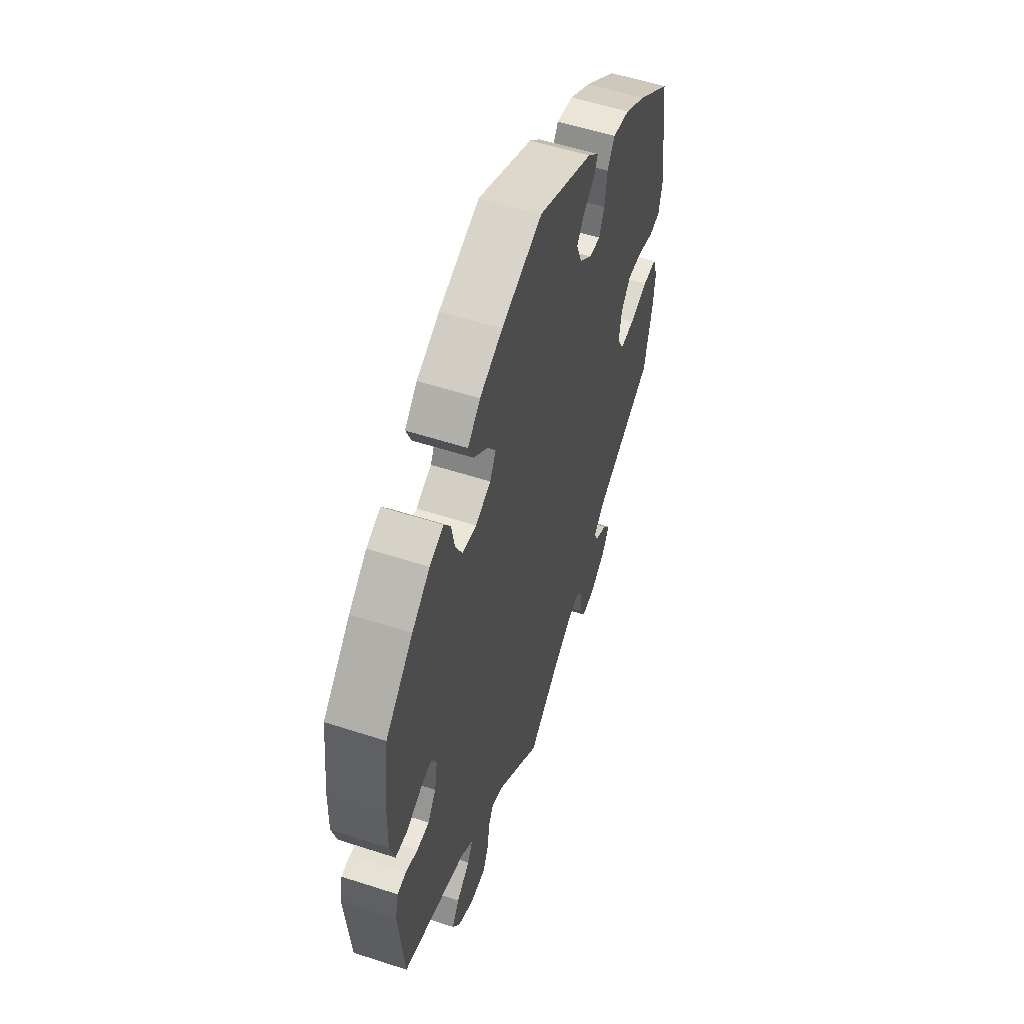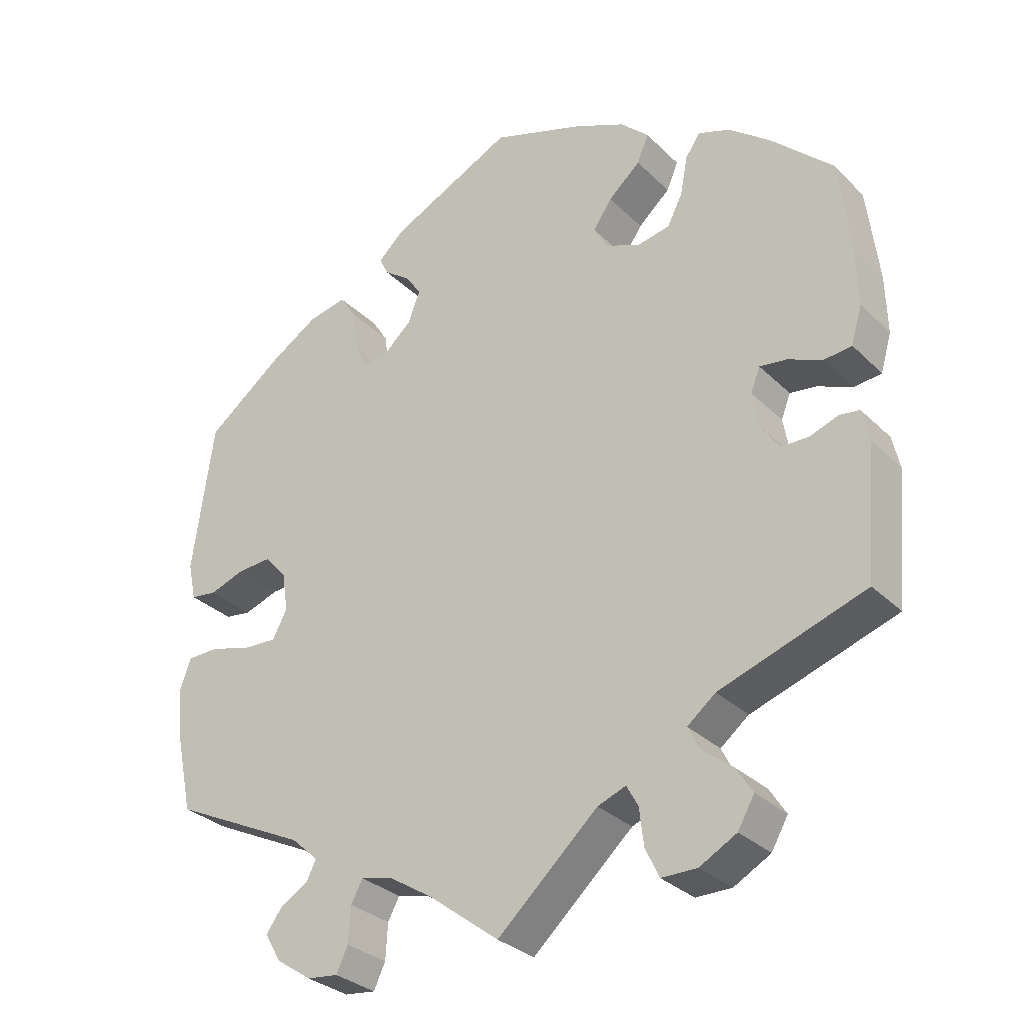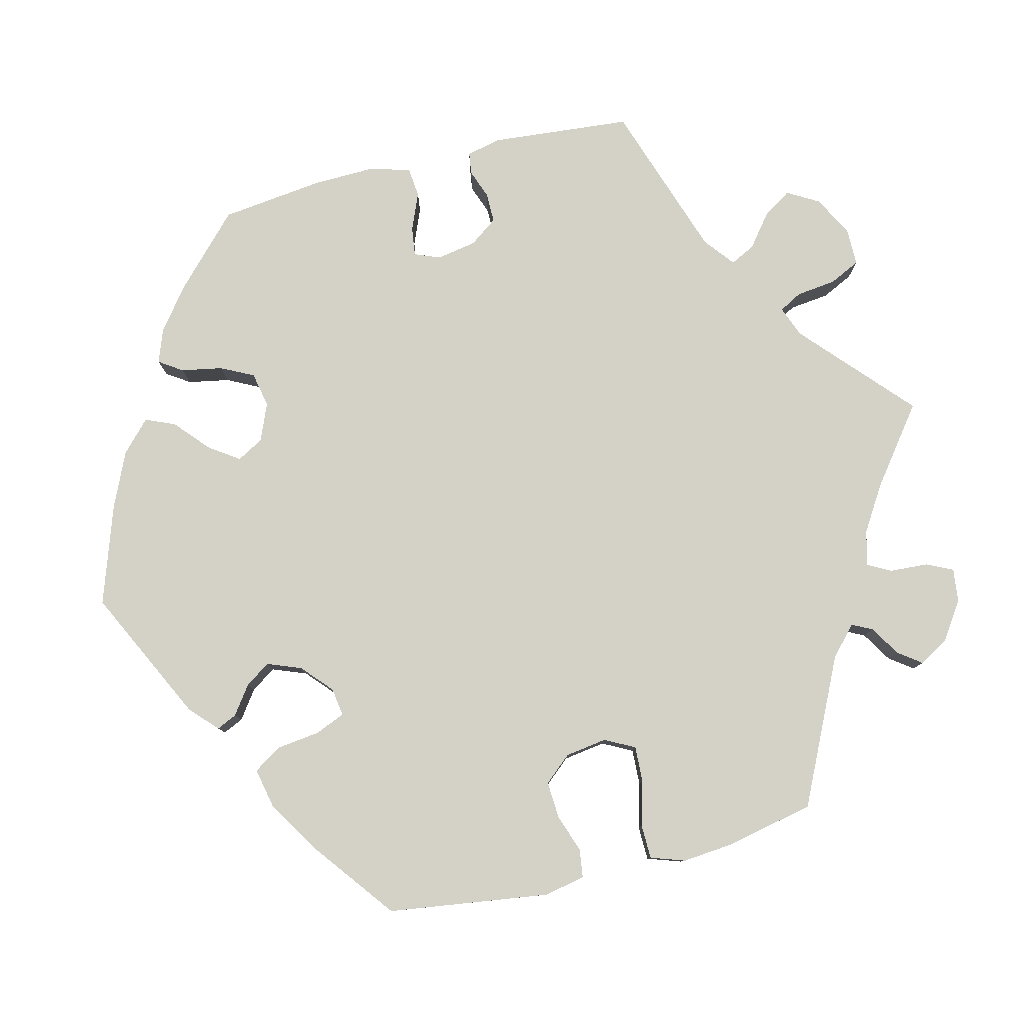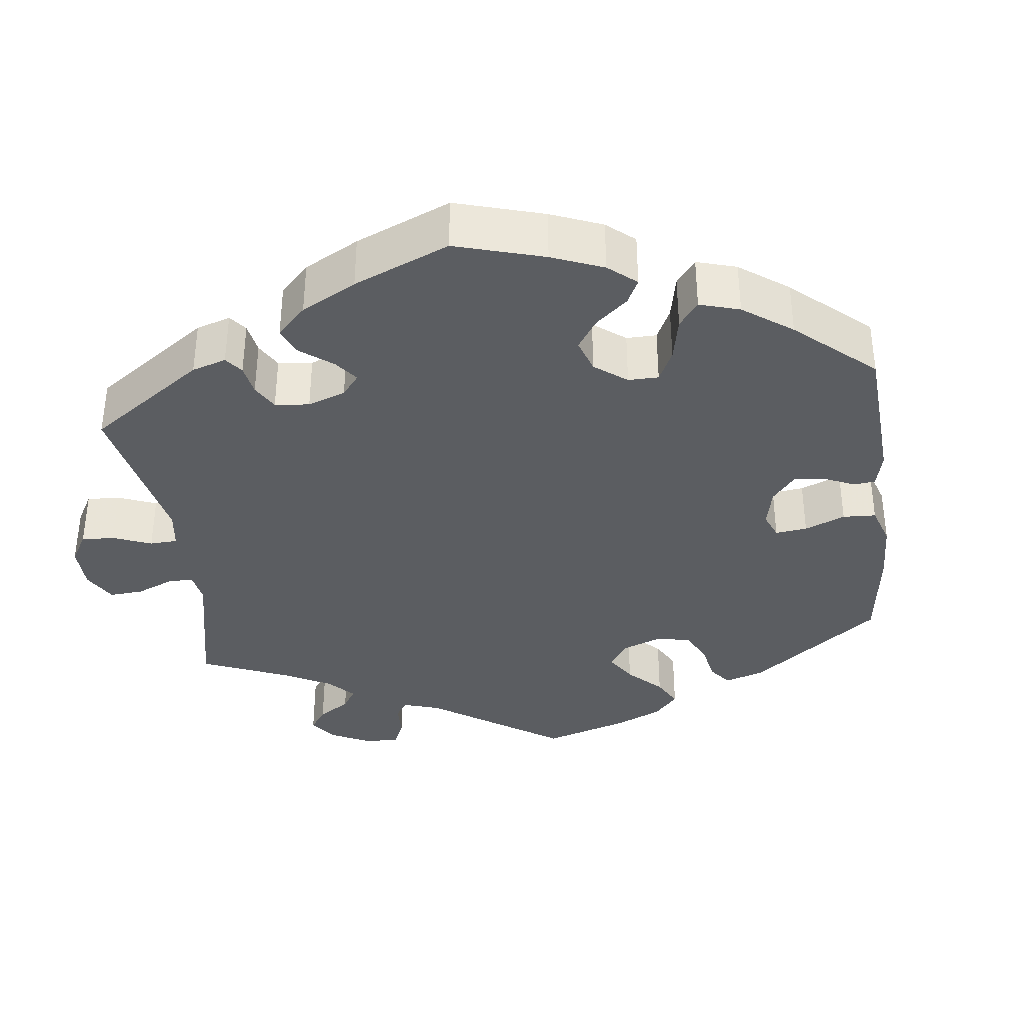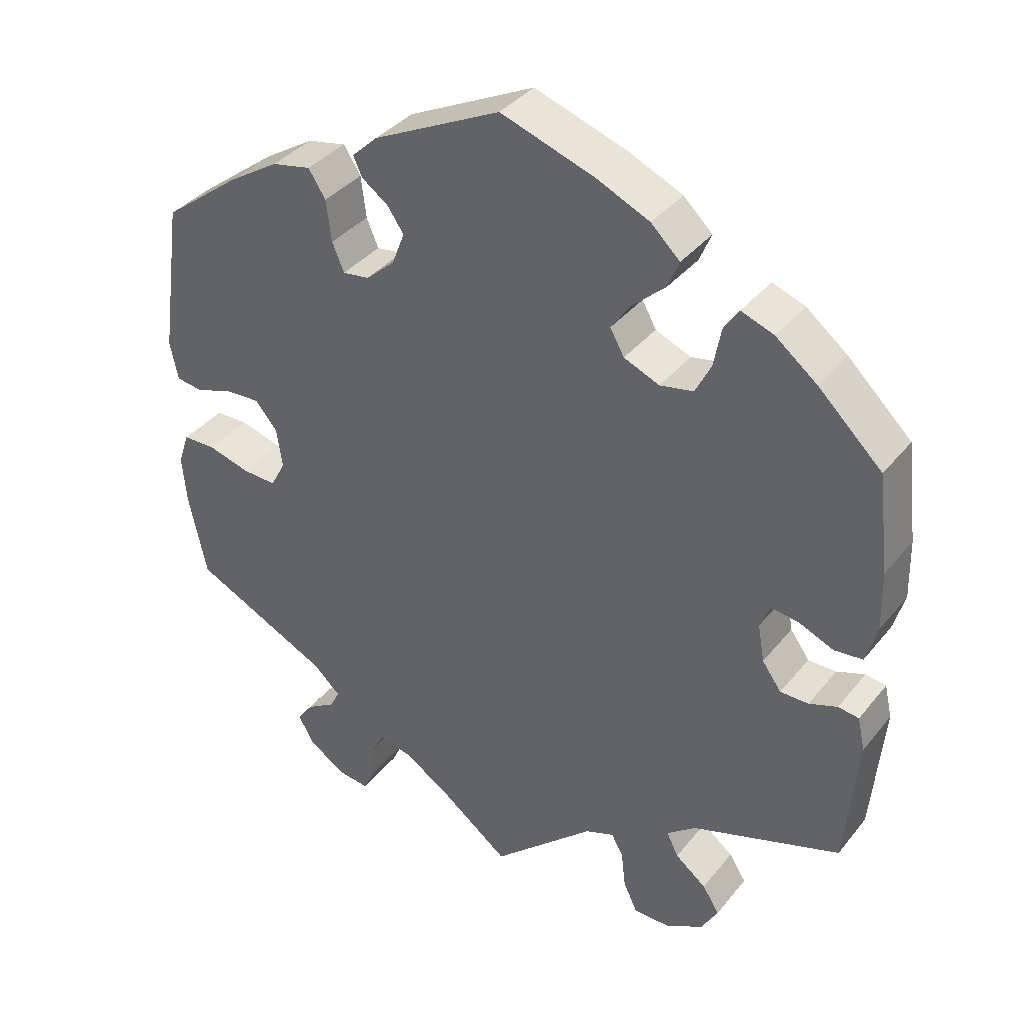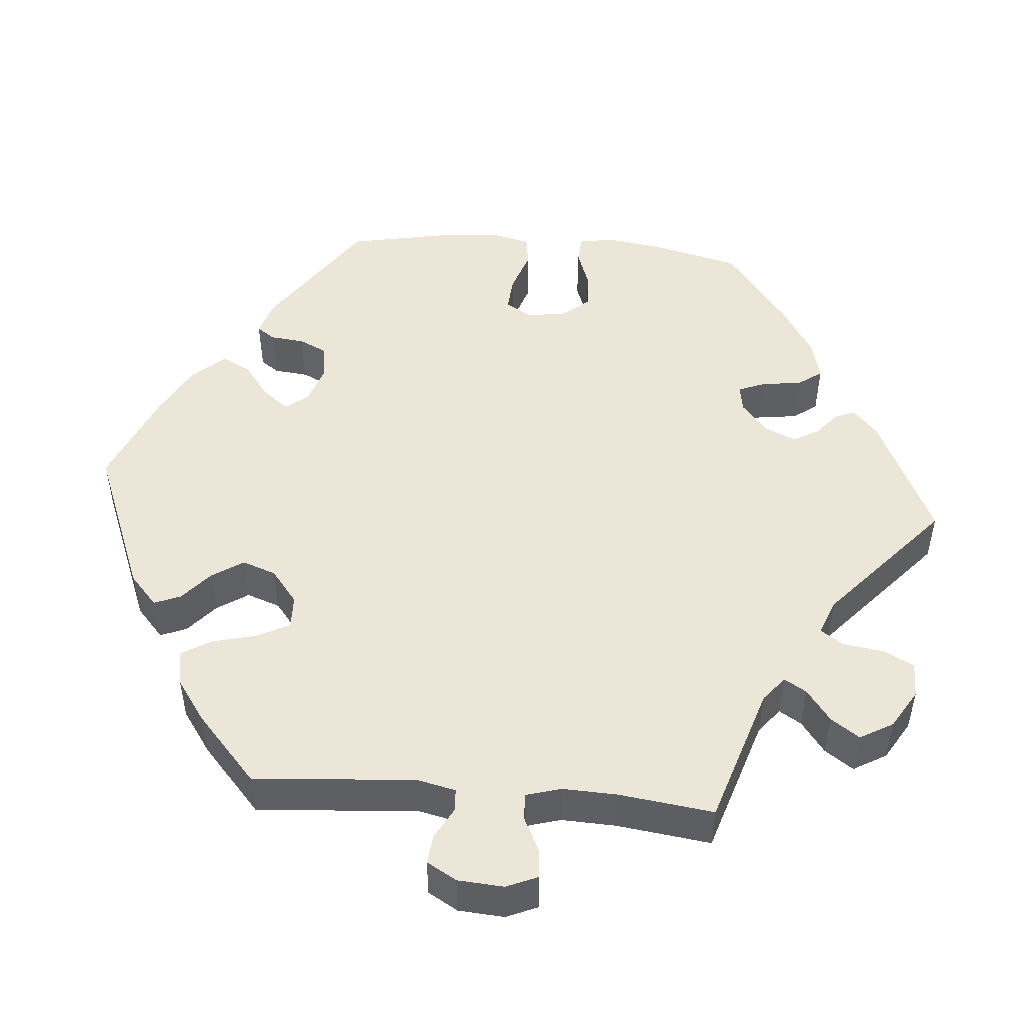
<metadata>
{"format":"obj","ext":"obj","renderer":"f3d","projection":"perspective","resolution":1024,"background":"white","views":[{"elev":55.3,"azim":-71.1,"up":"+Z"},{"elev":-30.8,"azim":-143.7,"up":"+Z"},{"elev":79.8,"azim":76.1,"up":"+Y"},{"elev":-36.1,"azim":-53.0,"up":"+Y"},{"elev":37.2,"azim":-146.1,"up":"+Z"},{"elev":48.8,"azim":154.9,"up":"+Y"}]}
</metadata>
<code>
v 0.171 0.07 0.494
v 0.206 0.07 0.461
v 0.194 0.07 0.435
v 0.158 0.07 0.409
v 0.136 0.07 0.377
v 0.153 0.07 0.333
v 0.192 0.07 0.298
v 0.228 0.07 0.293
v 0.244 0.07 0.331
v 0.251 0.07 0.387
v 0.274 0.07 0.423
v 0.327 0.07 0.412
v 0.394 0.07 0.37
v 0.5 0.07 0.289
v 0.529 0.07 0.081
v 0.518 0.07 0.029
v 0.482 0.07 0.024
v 0.433 0.07 0.041
v 0.385 0.07 0.044
v 0.355 0.07 0.009
v 0.347 0.07 -0.045
v 0.367 0.07 -0.083
v 0.413 0.07 -0.081
v 0.471 0.07 -0.065
v 0.515 0.07 -0.066
v 0.53 0.07 -0.11
v 0.524 0.07 -0.176
v 0.5 0.07 -0.289
v 0.313 0.07 -0.379
v 0.276 0.07 -0.413
v 0.289 0.07 -0.439
v 0.328 0.07 -0.463
v 0.35 0.07 -0.493
v 0.328 0.07 -0.531
v 0.279 0.07 -0.564
v 0.236 0.07 -0.569
v 0.22 0.07 -0.535
v 0.217 0.07 -0.486
v 0.201 0.07 -0.456
v 0.156 0.07 -0.467
v 0.097 0.07 -0.504
v 0 0.07 -0.578
v -0.139 0.07 -0.452
v -0.178 0.07 -0.437
v -0.194 0.07 -0.466
v -0.2 0.07 -0.517
v -0.219 0.07 -0.557
v -0.268 0.07 -0.557
v -0.319 0.07 -0.529
v -0.342 0.07 -0.489
v -0.319 0.07 -0.453
v -0.277 0.07 -0.42
v -0.261 0.07 -0.388
v -0.3 0.07 -0.357
v -0.501 0.07 -0.289
v -0.517 0.07 -0.109
v -0.507 0.07 -0.064
v -0.479 0.07 -0.06
v -0.441 0.07 -0.074
v -0.403 0.07 -0.074
v -0.377 0.07 -0.038
v -0.368 0.07 0.013
v -0.381 0.07 0.046
v -0.418 0.07 0.041
v -0.466 0.07 0.021
v -0.504 0.07 0.025
v -0.519 0.07 0.077
v -0.517 0.07 0.157
v -0.501 0.07 0.289
v -0.415 0.07 0.371
v -0.359 0.07 0.415
v -0.315 0.07 0.431
v -0.295 0.07 0.401
v -0.285 0.07 0.348
v -0.264 0.07 0.306
v -0.219 0.07 0.297
v -0.171 0.07 0.317
v -0.152 0.07 0.351
v -0.178 0.07 0.389
v -0.222 0.07 0.428
v -0.238 0.07 0.466
v -0.199 0.07 0.503
v -0.128 0.07 0.535
v -0.001 0.07 0.578
v 0.171 0 0.494
v 0.206 0 0.461
v 0.194 0 0.435
v 0.158 0 0.409
v 0.136 0 0.377
v 0.153 0 0.333
v 0.192 0 0.298
v 0.228 0 0.293
v 0.244 0 0.331
v 0.251 0 0.387
v 0.274 0 0.423
v 0.327 0 0.412
v 0.394 0 0.37
v 0.5 0 0.289
v 0.529 0 0.081
v 0.518 0 0.029
v 0.482 0 0.024
v 0.433 0 0.041
v 0.385 0 0.044
v 0.355 0 0.009
v 0.347 0 -0.045
v 0.367 0 -0.083
v 0.413 0 -0.081
v 0.471 0 -0.065
v 0.515 0 -0.066
v 0.53 0 -0.11
v 0.524 0 -0.176
v 0.5 0 -0.289
v 0.313 0 -0.379
v 0.276 0 -0.413
v 0.289 0 -0.439
v 0.328 0 -0.463
v 0.35 0 -0.493
v 0.328 0 -0.531
v 0.279 0 -0.564
v 0.236 0 -0.569
v 0.22 0 -0.535
v 0.217 0 -0.486
v 0.201 0 -0.456
v 0.156 0 -0.467
v 0.097 0 -0.504
v 0 0 -0.578
v -0.139 0 -0.452
v -0.178 0 -0.437
v -0.194 0 -0.466
v -0.2 0 -0.517
v -0.219 0 -0.557
v -0.268 0 -0.557
v -0.319 0 -0.529
v -0.342 0 -0.489
v -0.319 0 -0.453
v -0.277 0 -0.42
v -0.261 0 -0.388
v -0.3 0 -0.357
v -0.501 0 -0.289
v -0.517 0 -0.109
v -0.507 0 -0.064
v -0.479 0 -0.06
v -0.441 0 -0.074
v -0.403 0 -0.074
v -0.377 0 -0.038
v -0.368 0 0.013
v -0.381 0 0.046
v -0.418 0 0.041
v -0.466 0 0.021
v -0.504 0 0.025
v -0.519 0 0.077
v -0.517 0 0.157
v -0.501 0 0.289
v -0.415 0 0.371
v -0.359 0 0.415
v -0.315 0 0.431
v -0.295 0 0.401
v -0.285 0 0.348
v -0.264 0 0.306
v -0.219 0 0.297
v -0.171 0 0.317
v -0.152 0 0.351
v -0.178 0 0.389
v -0.222 0 0.428
v -0.238 0 0.466
v -0.199 0 0.503
v -0.128 0 0.535
v -0.001 0 0.578
f 79 80 81 82
f 78 79 82 83
f 71 72 73 74
f 71 74 75
f 70 71 75
f 69 70 75
f 68 69 75 76
f 64 65 66 67
f 63 64 67 68
f 56 57 58 59
f 54 55 56 59
f 53 54 59 60
f 49 50 51 52
f 49 52 53
f 48 49 53
f 45 46 47 48
f 44 45 48 53
f 43 44 53 60
f 41 42 43 60
f 35 36 37 38
f 35 38 39
f 34 35 39
f 31 32 33 34
f 30 31 34 39
f 29 30 39 40
f 27 28 29
f 26 27 29 40
f 23 24 25 26
f 22 23 26 40
f 15 16 17 18
f 15 18 19
f 14 15 19
f 13 14 19 20
f 9 10 11 12
f 8 9 12 13
f 1 2 3 4
f 1 4 5
f 78 83 84 1
f 63 68 76 77
f 62 63 77
f 61 62 77
f 40 41 60 61
f 21 22 40 61
f 21 61 77
f 8 13 20 21
f 7 8 21 77
f 6 7 77 78
f 78 1 5
f 5 6 78
f 166 165 164 163
f 167 166 163 162
f 158 157 156 155
f 159 158 155
f 159 155 154
f 159 154 153
f 160 159 153 152
f 151 150 149 148
f 152 151 148 147
f 143 142 141 140
f 143 140 139 138
f 144 143 138 137
f 136 135 134 133
f 137 136 133
f 137 133 132
f 132 131 130 129
f 137 132 129 128
f 144 137 128 127
f 144 127 126 125
f 122 121 120 119
f 123 122 119
f 123 119 118
f 118 117 116 115
f 123 118 115 114
f 124 123 114 113
f 113 112 111
f 124 113 111 110
f 110 109 108 107
f 124 110 107 106
f 102 101 100 99
f 103 102 99
f 103 99 98
f 104 103 98 97
f 96 95 94 93
f 97 96 93 92
f 88 87 86 85
f 89 88 85
f 85 168 167 162
f 161 160 152 147
f 161 147 146
f 161 146 145
f 145 144 125 124
f 145 124 106 105
f 161 145 105
f 105 104 97 92
f 161 105 92 91
f 162 161 91 90
f 89 85 162
f 162 90 89
f 1 85 86 2
f 2 86 87 3
f 3 87 88 4
f 4 88 89 5
f 5 89 90 6
f 6 90 91 7
f 7 91 92 8
f 8 92 93 9
f 9 93 94 10
f 10 94 95 11
f 11 95 96 12
f 12 96 97 13
f 13 97 98 14
f 14 98 99 15
f 15 99 100 16
f 16 100 101 17
f 17 101 102 18
f 18 102 103 19
f 19 103 104 20
f 20 104 105 21
f 21 105 106 22
f 22 106 107 23
f 23 107 108 24
f 24 108 109 25
f 25 109 110 26
f 26 110 111 27
f 27 111 112 28
f 28 112 113 29
f 29 113 114 30
f 30 114 115 31
f 31 115 116 32
f 32 116 117 33
f 33 117 118 34
f 34 118 119 35
f 35 119 120 36
f 36 120 121 37
f 37 121 122 38
f 38 122 123 39
f 39 123 124 40
f 40 124 125 41
f 41 125 126 42
f 42 126 127 43
f 43 127 128 44
f 44 128 129 45
f 45 129 130 46
f 46 130 131 47
f 47 131 132 48
f 48 132 133 49
f 49 133 134 50
f 50 134 135 51
f 51 135 136 52
f 52 136 137 53
f 53 137 138 54
f 54 138 139 55
f 55 139 140 56
f 56 140 141 57
f 57 141 142 58
f 58 142 143 59
f 59 143 144 60
f 60 144 145 61
f 61 145 146 62
f 62 146 147 63
f 63 147 148 64
f 64 148 149 65
f 65 149 150 66
f 66 150 151 67
f 67 151 152 68
f 68 152 153 69
f 69 153 154 70
f 70 154 155 71
f 71 155 156 72
f 72 156 157 73
f 73 157 158 74
f 74 158 159 75
f 75 159 160 76
f 76 160 161 77
f 77 161 162 78
f 78 162 163 79
f 79 163 164 80
f 80 164 165 81
f 81 165 166 82
f 82 166 167 83
f 83 167 168 84
f 84 168 85 1

</code>
